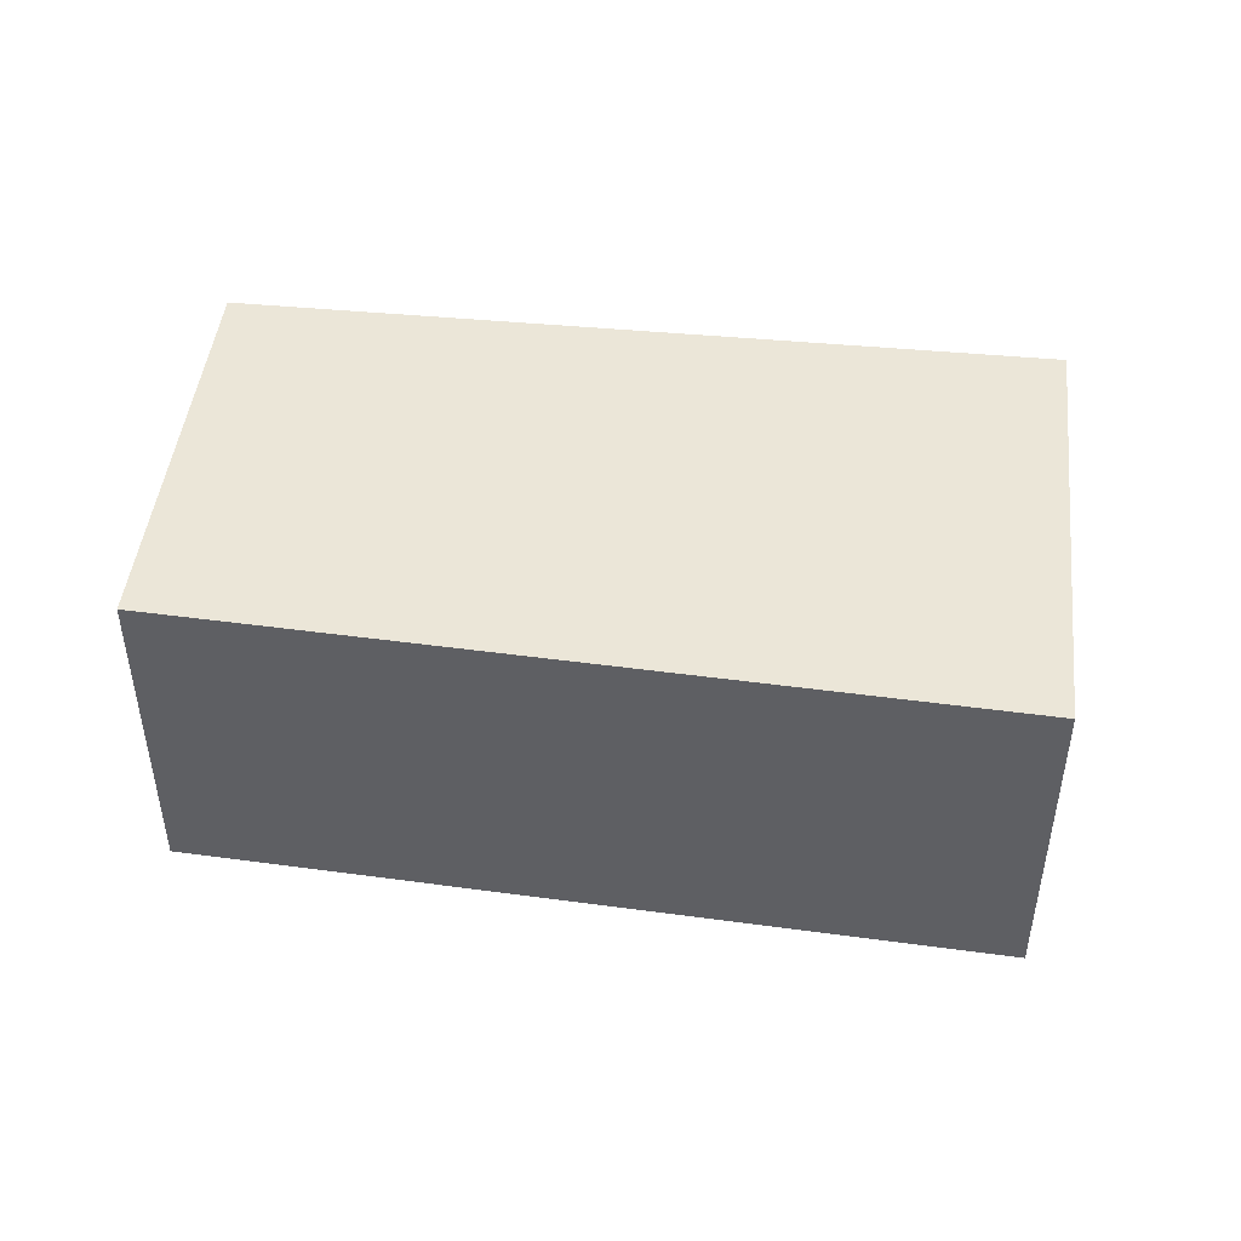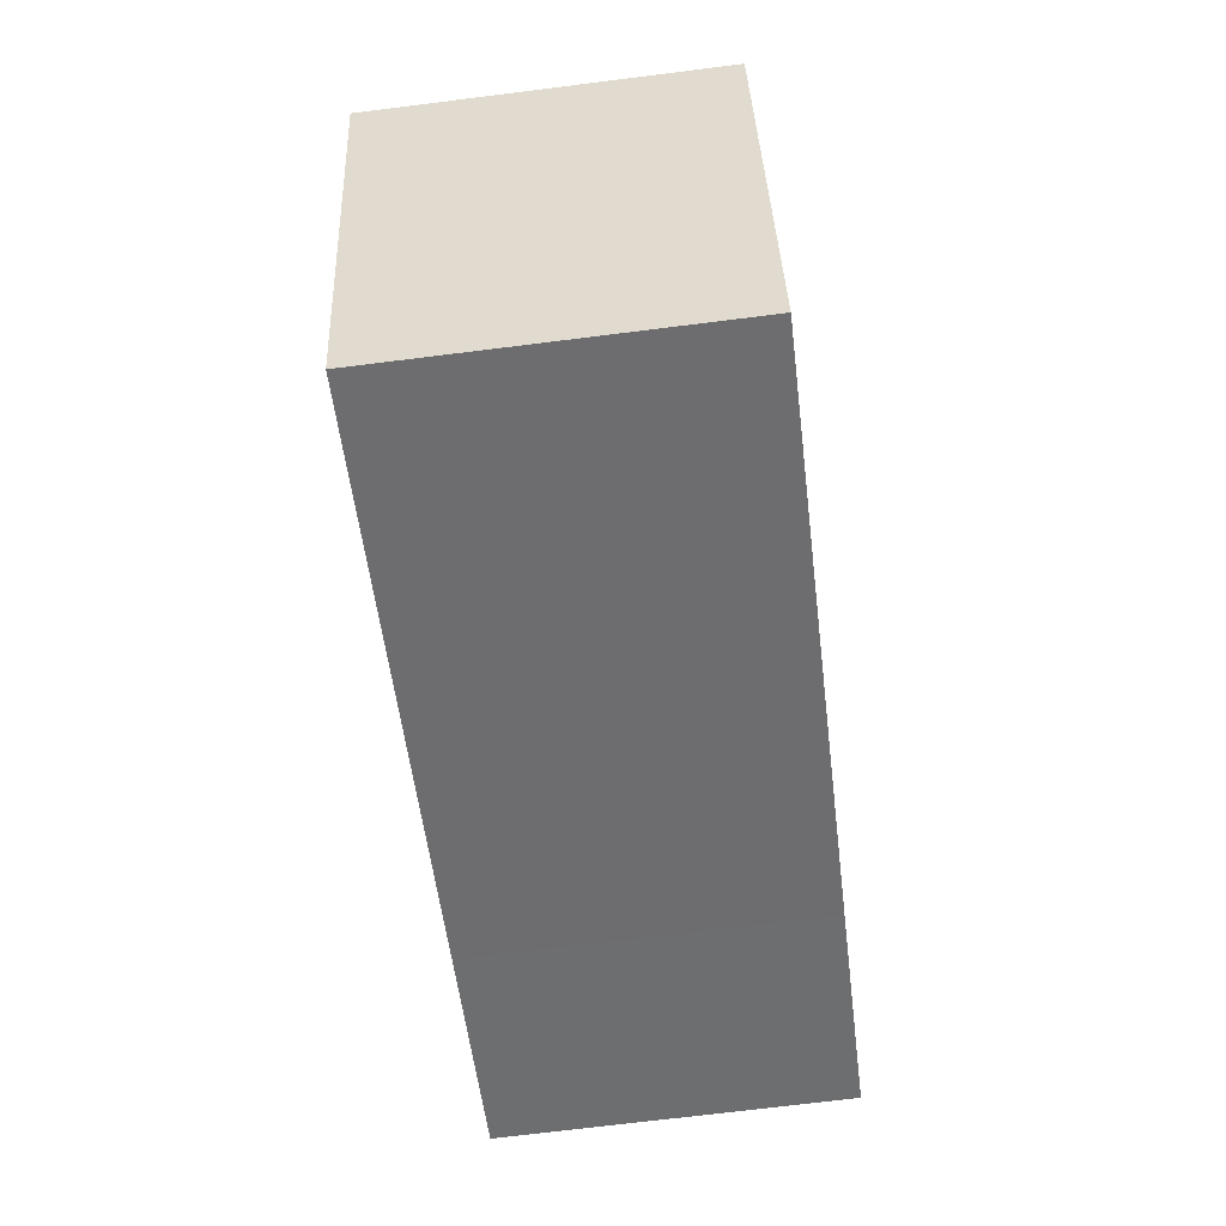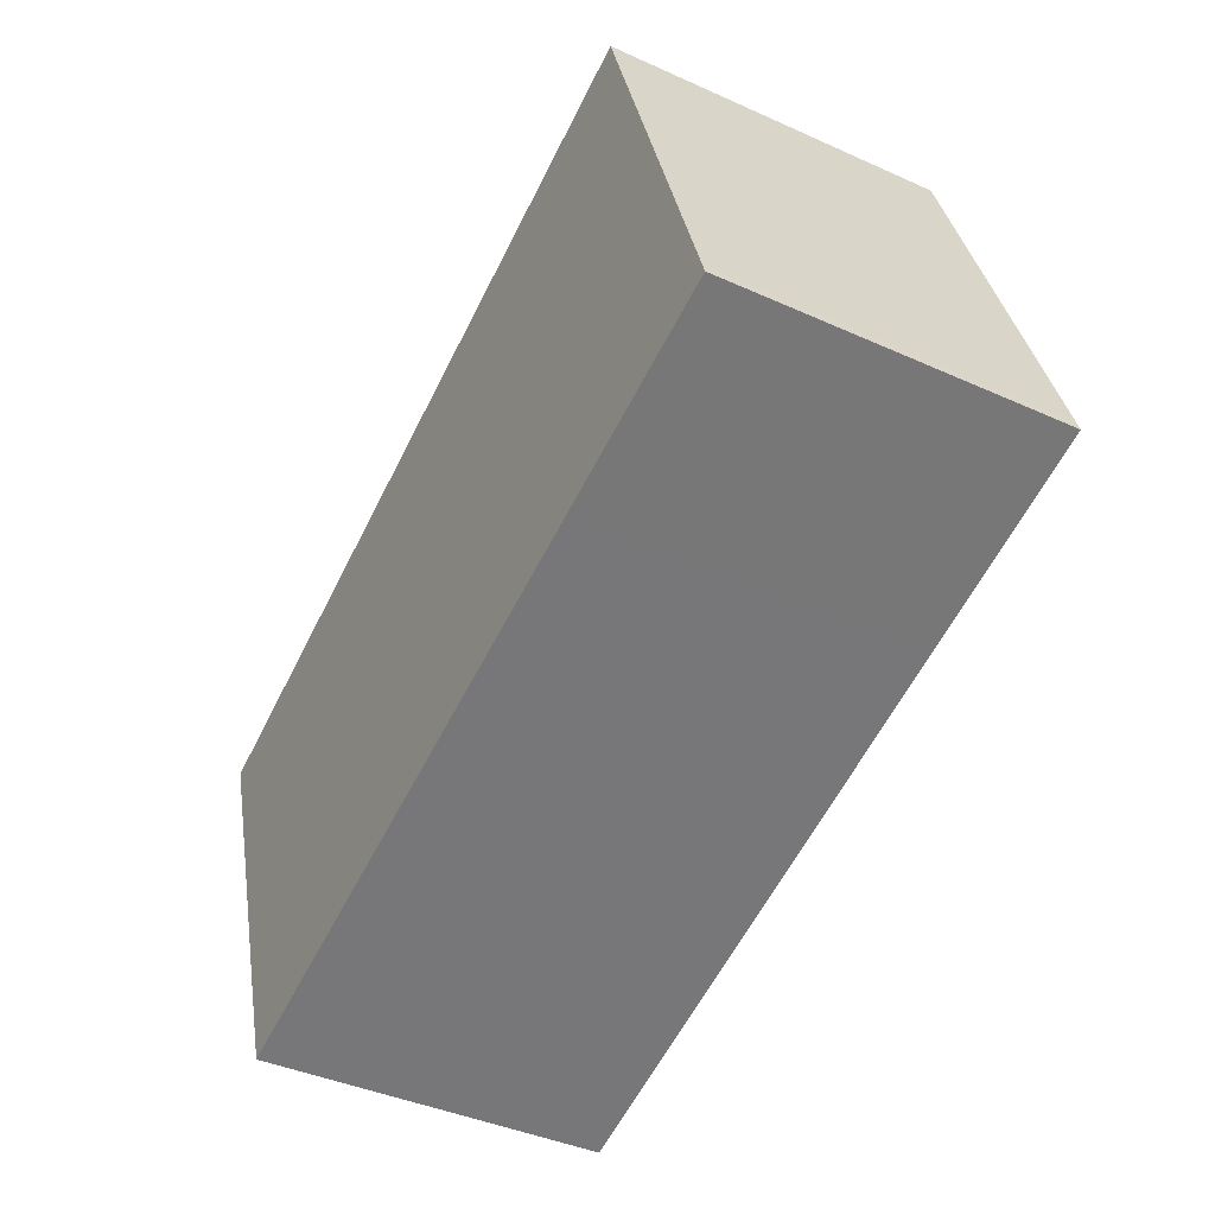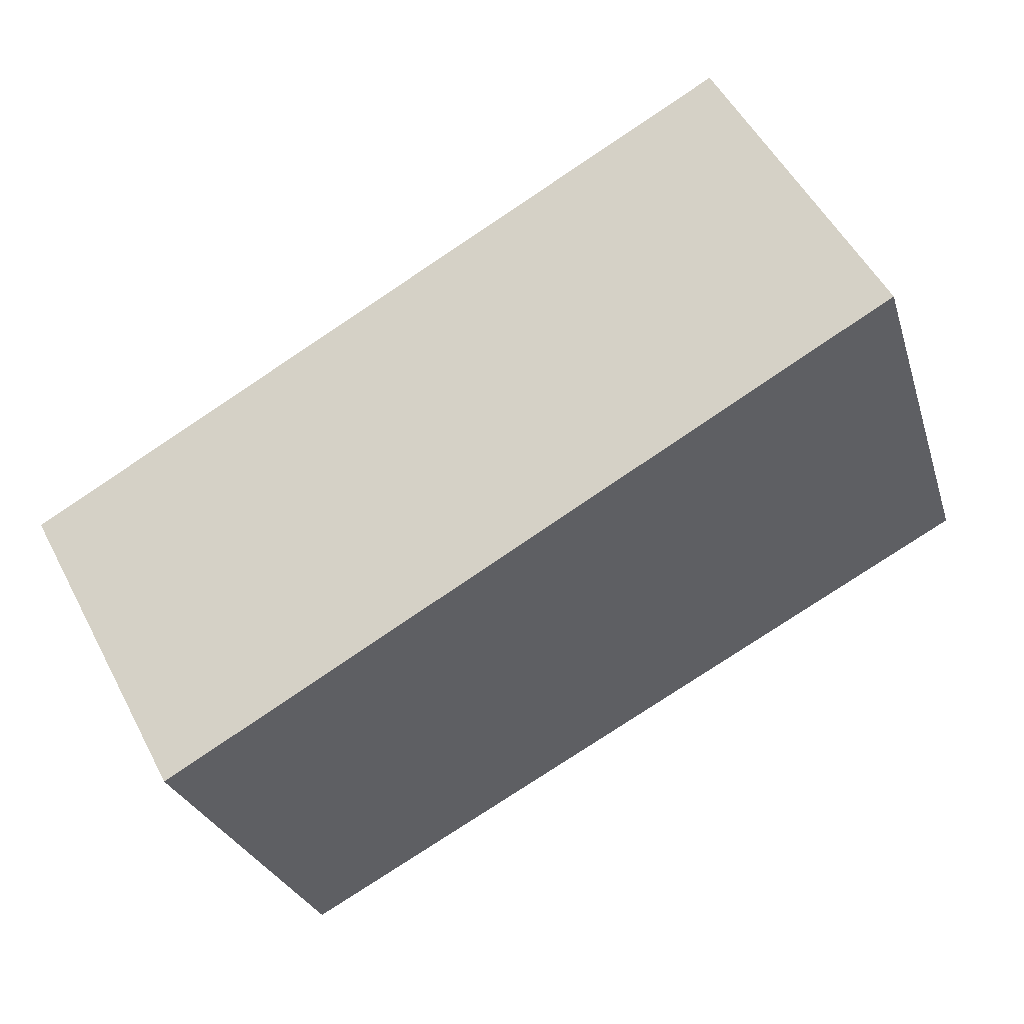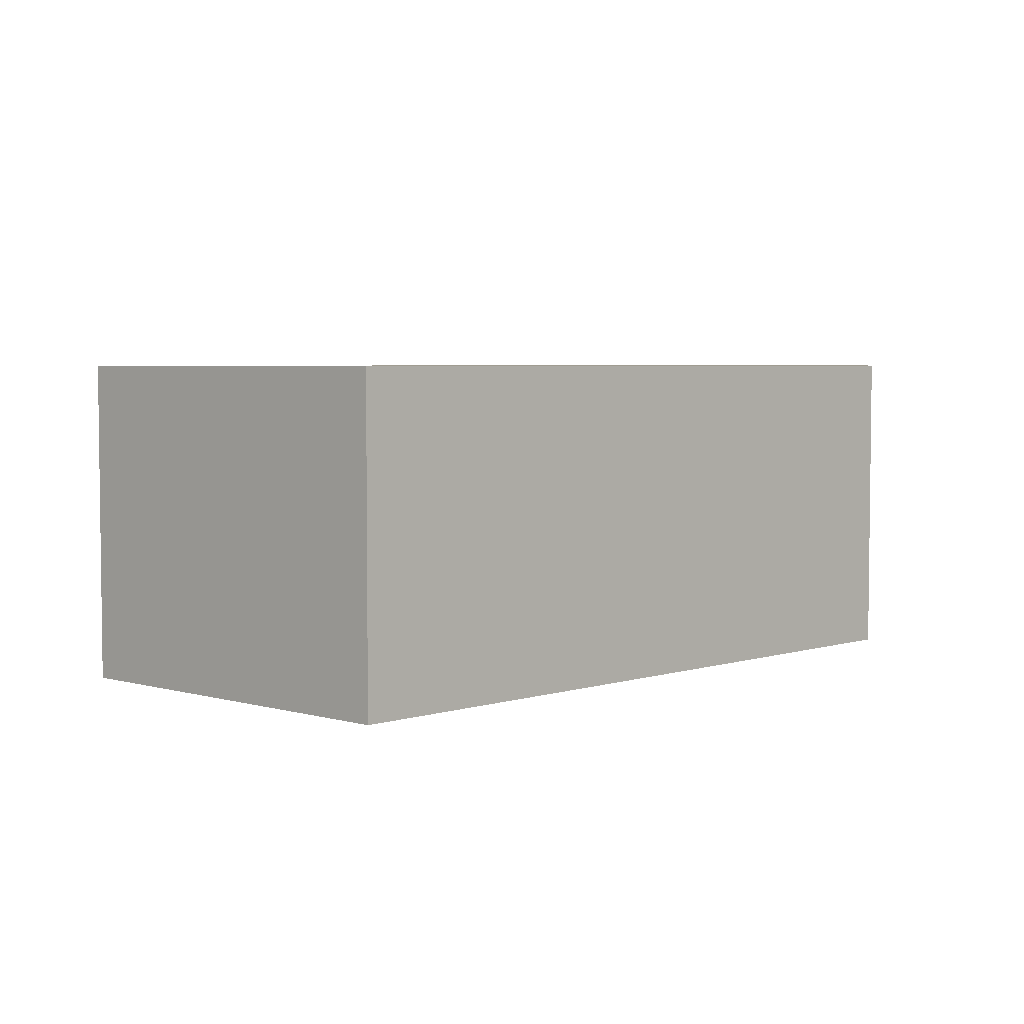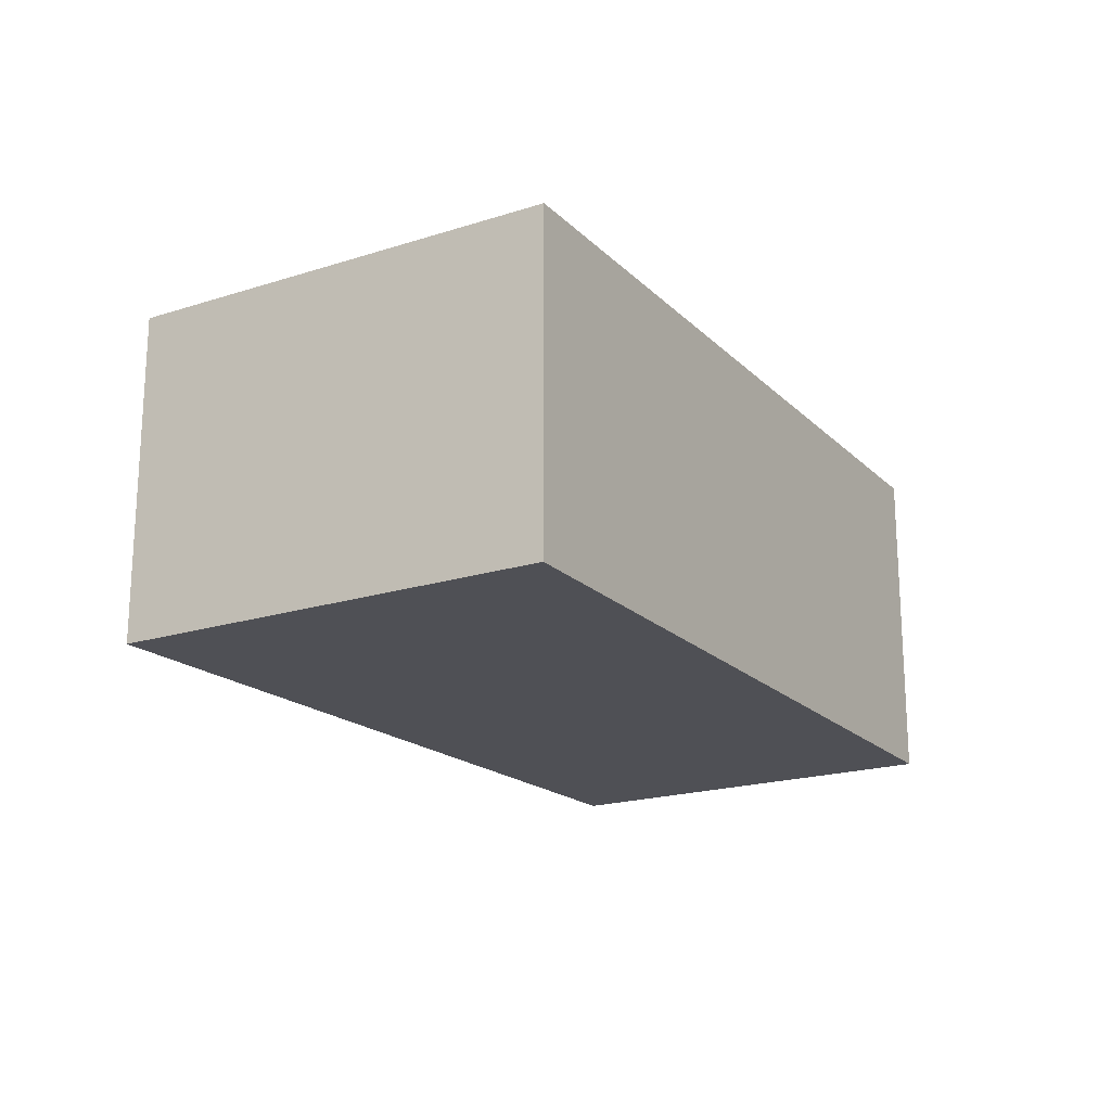
<metadata>
{"format":"obj","ext":"obj","renderer":"f3d","projection":"perspective","resolution":1024,"background":"white","views":[{"elev":46.6,"azim":-11.7,"up":"+Y"},{"elev":-71.6,"azim":-82.9,"up":"+Z"},{"elev":-41.0,"azim":61.2,"up":"+Z"},{"elev":53.0,"azim":-27.3,"up":"+Z"},{"elev":4.3,"azim":-65.8,"up":"+Y"},{"elev":-19.4,"azim":102.8,"up":"+Y"}]}
</metadata>
<code>
v  5.726 2.784 -1.788
v  7.467 2.784 -1.137
v  7.494 2.784 -1.221
v  1.087 2.784 -3.277
v  0.893 2.784 -2.691
v  6.324 2.784 2.365
v  0 2.784 1.705e-16
v  1.087 2.007e-16 -3.277
v  0 0 0
v  0.893 1.648e-16 -2.691
v  6.324 -1.448e-16 2.365
v  7.467 6.962e-17 -1.137
v  7.494 7.476e-17 -1.221
v  5.726 1.095e-16 -1.788
g defaultobject
f 1 2 3
f 2 1 4
f 2 4 5
f 2 5 6
f 6 5 7
f 8 5 4
f 5 8 7
f 7 8 9
f 9 8 10
f 9 6 7
f 6 9 11
f 11 2 6
f 2 11 12
f 2 12 3
f 3 12 13
f 1 8 4
f 8 1 14
f 14 1 3
f 14 3 13
f 10 11 9
f 11 10 8
f 11 8 14
f 11 14 13
f 11 13 12

</code>
